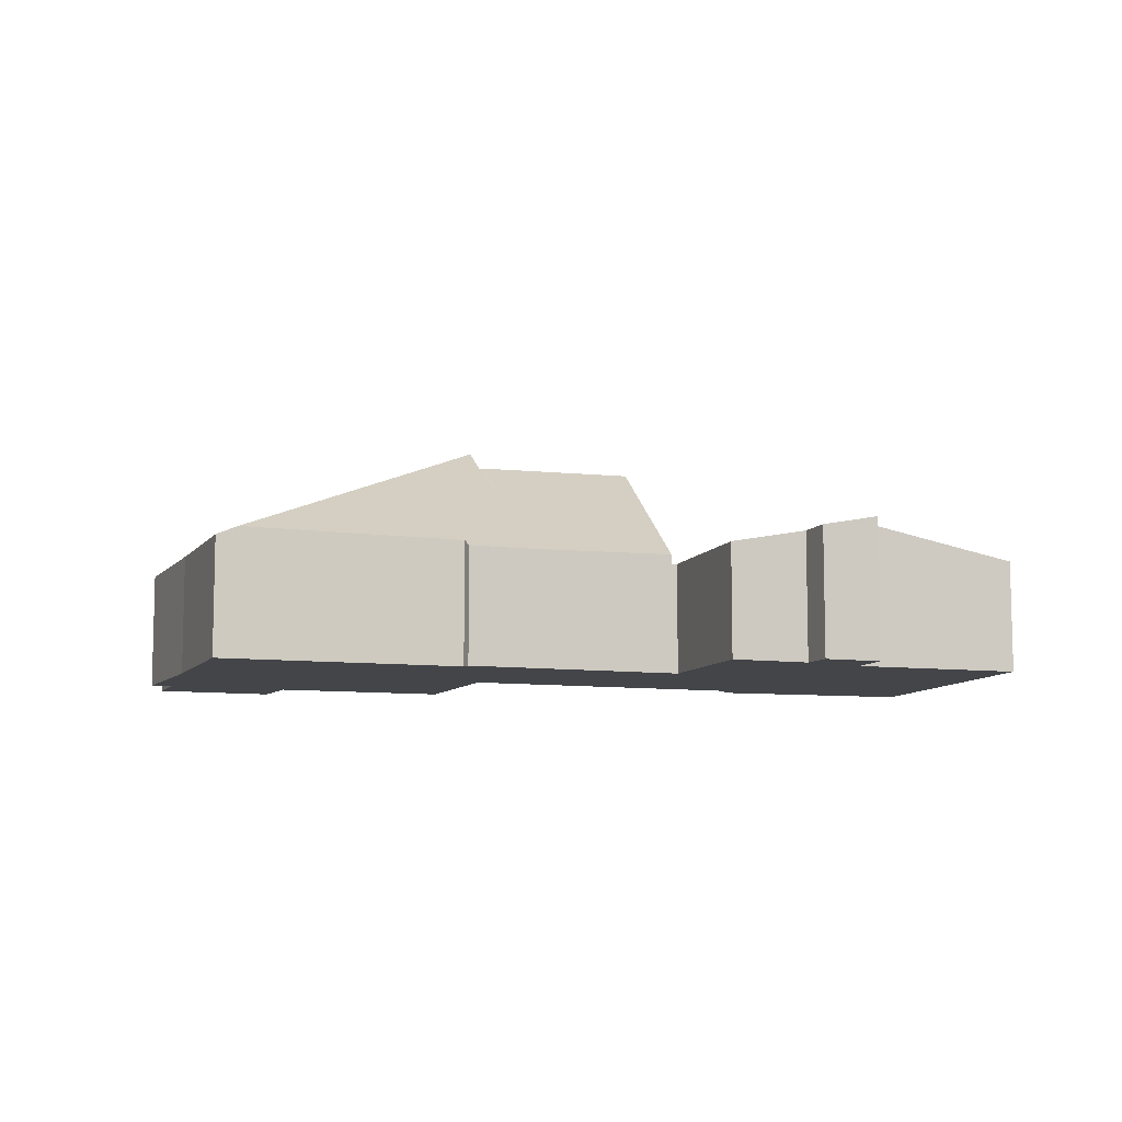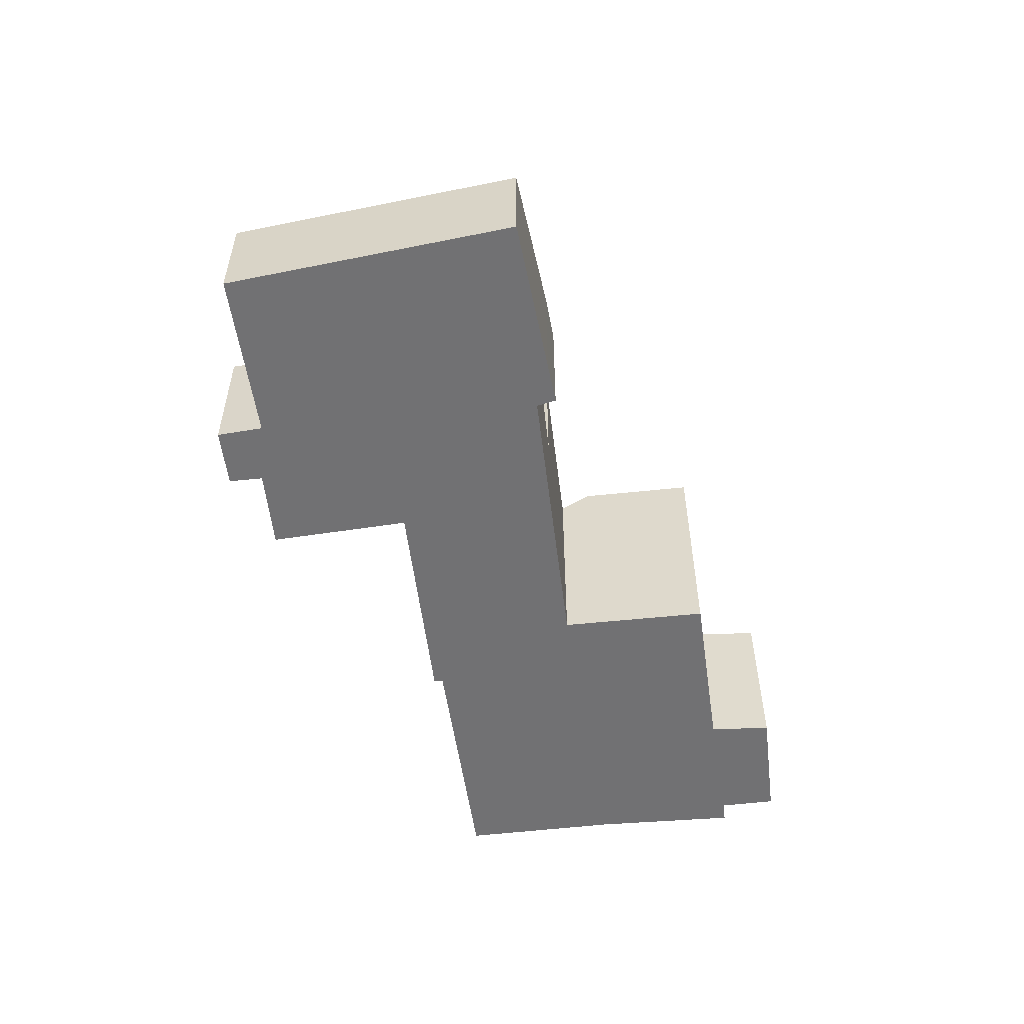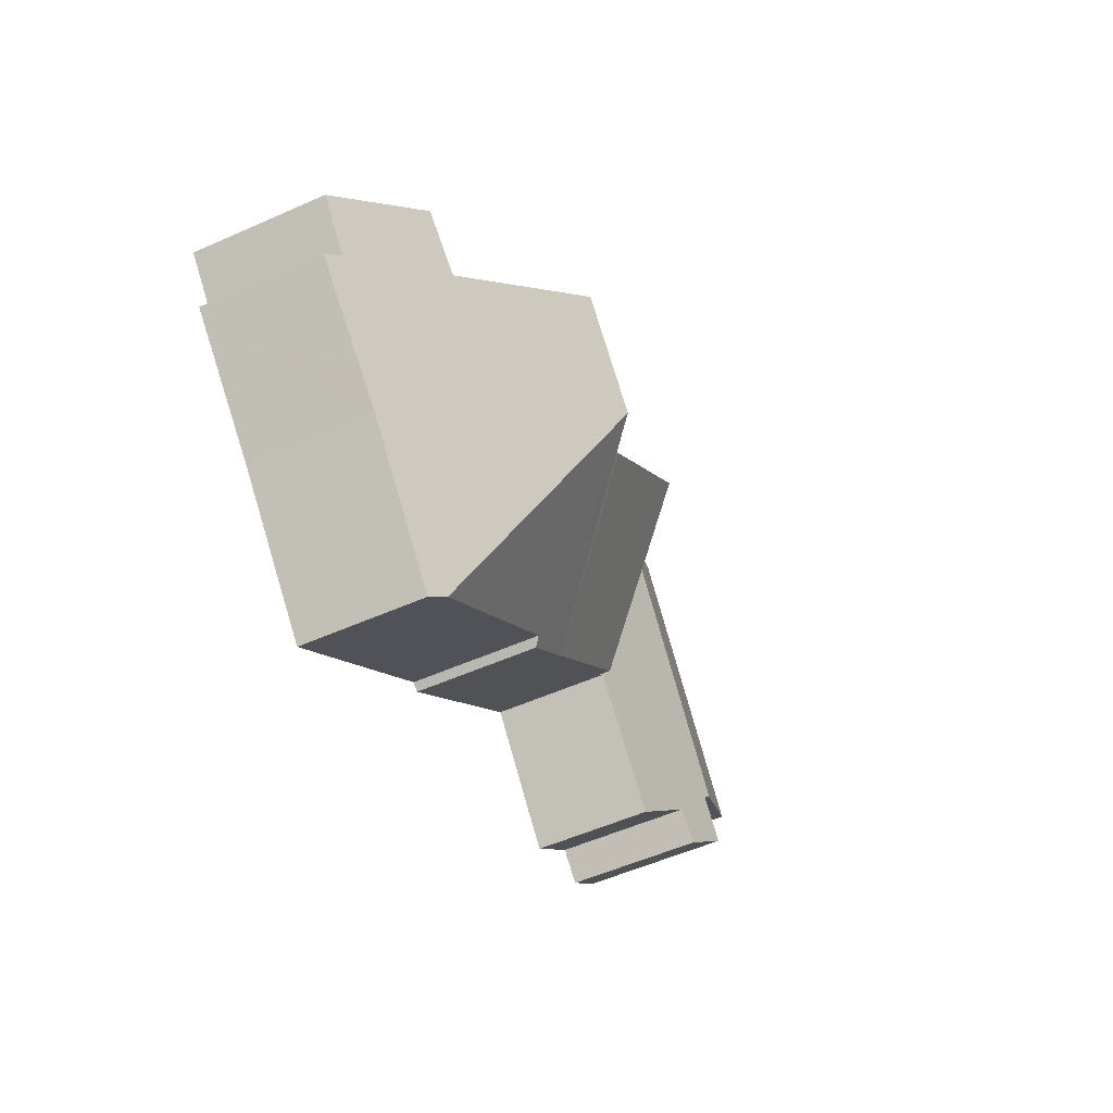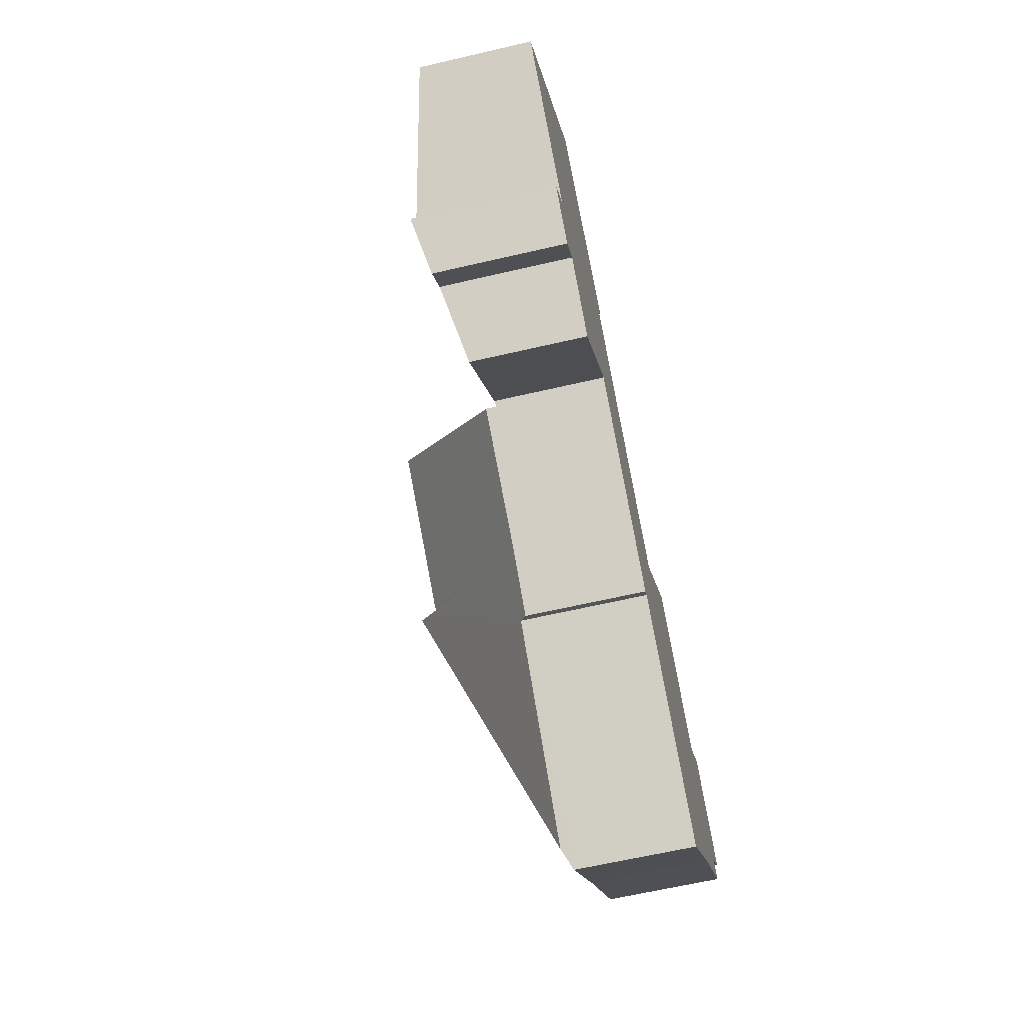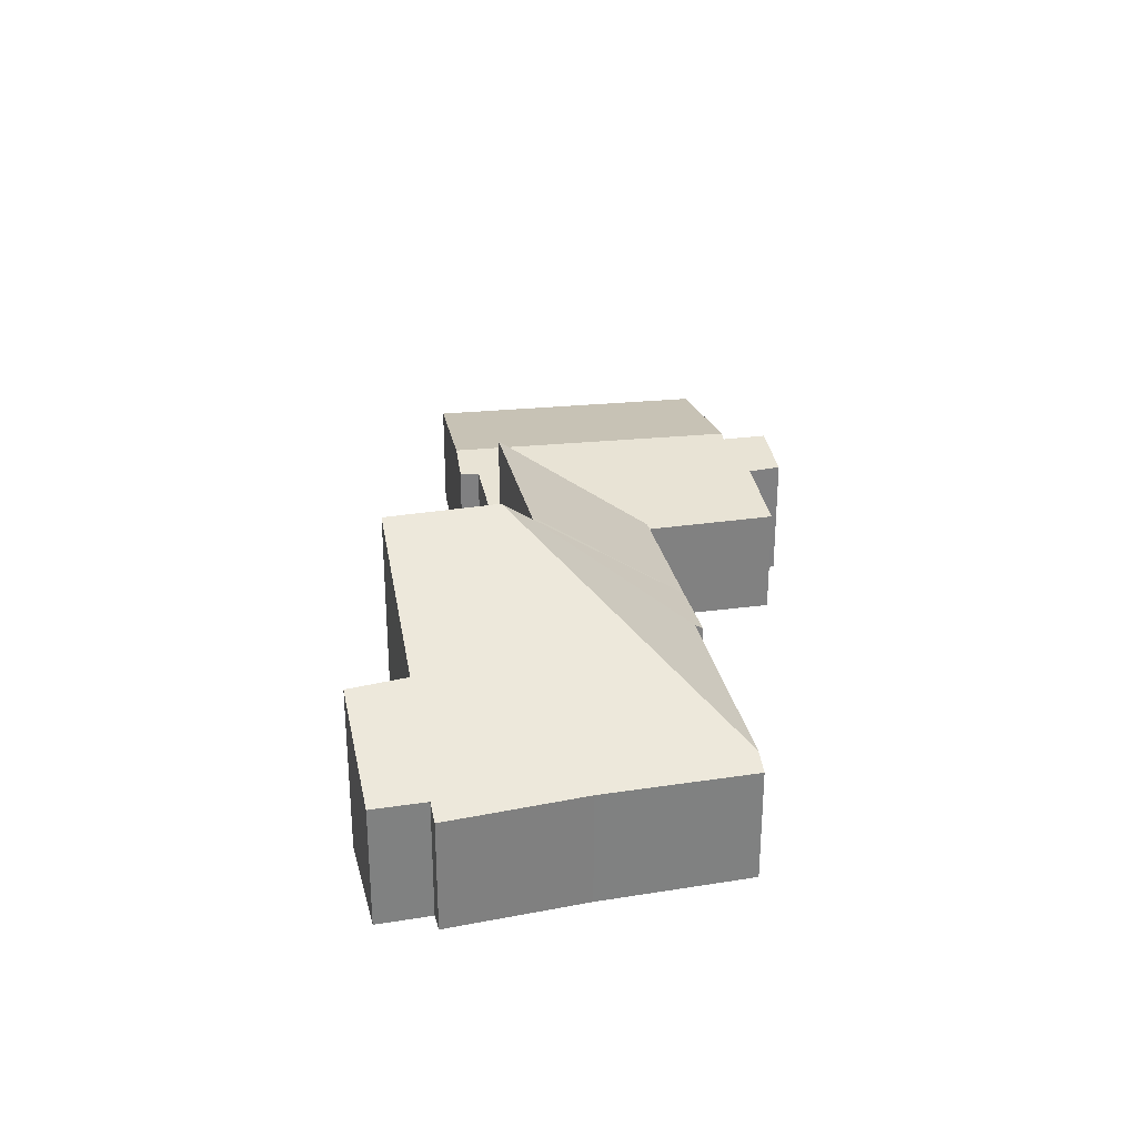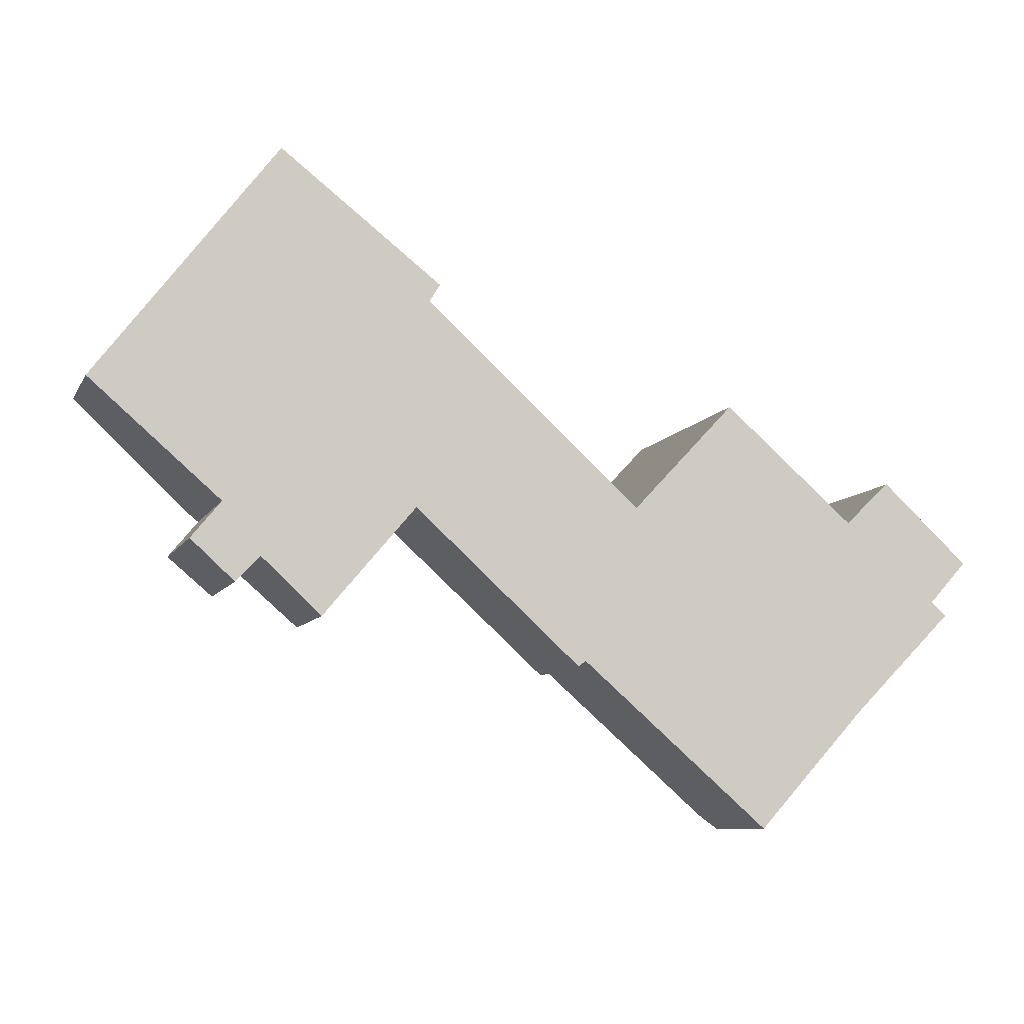
<metadata>
{"format":"obj","ext":"obj","renderer":"f3d","projection":"perspective","resolution":1024,"background":"white","views":[{"elev":-8.8,"azim":-157.9,"up":"+Y"},{"elev":-55.3,"azim":-40.6,"up":"+Y"},{"elev":-54.0,"azim":115.3,"up":"+Z"},{"elev":-62.7,"azim":-76.7,"up":"+Z"},{"elev":30.0,"azim":119.2,"up":"+Y"},{"elev":-8.8,"azim":-17.4,"up":"+Z"}]}
</metadata>
<code>
v  0 2.489 1.524e-16
v  6.834 3.17 3.087
v  2.706 3.17 -2.34
v  4.011 2.489 5.274
v  2.223 3.132 -3.304
v  3.722 2.868 -3.62
v  3.191 2.884 -4.183
v  2.885 3.125 -2.495
v  7.078 2.496 -2.432
v  5.033 2.527 -4.846
v  7.341 2.983 2.13
v  9.336 2.47 0.313
v  7.573 2.992 2.514
v  7.179 2.47 -2.523
v  0 0 0
v  4.011 -3.229e-16 5.274
v  2.223 2.023e-16 -3.304
v  2.885 1.528e-16 -2.495
v  6.834 -1.89e-16 3.087
v  7.573 -1.539e-16 2.514
v  7.341 -1.304e-16 2.13
v  9.336 -1.917e-17 0.313
v  7.179 1.545e-16 -2.523
v  5.033 2.967e-16 -4.846
v  7.078 1.489e-16 -2.432
v  3.191 2.561e-16 -4.183
v  3.722 2.217e-16 -3.62
v  2.706 1.433e-16 -2.34
v  14.69 2.832 -8.928
v  17.43 2.66 -6.651
v  15.05 2.629 -9.241
v  12.59 5.604 -1.713
v  17.91 2.653 -6.167
v  19.69 2.629 -4.381
v  19.36 2.821 -4.075
v  20.21 2.833 -3.147
v  17.28 3.978 -2.32
v  14.39 5.613 0.207
v  12.63 5.604 -1.668
v  18.29 3.947 -1.374
v  9.59 2.657 -4.715
v  10.91 2.795 -5.64
v  10.74 2.656 -5.764
v  12.12 5.124 -2.218
v  7.179 2.708 -2.523
v  12.04 5.132 -2.149
v  9.336 5.192 0.313
v  17.28 1.421e-16 -2.32
v  18.29 8.413e-17 -1.374
v  12.12 1.358e-16 -2.218
v  14.39 -1.268e-17 0.207
v  12.63 1.021e-16 -1.668
v  12.59 1.049e-16 -1.713
v  20.21 1.927e-16 -3.147
v  19.36 2.495e-16 -4.075
v  19.69 2.683e-16 -4.381
v  12.04 1.316e-16 -2.149
v  17.91 3.776e-16 -6.167
v  17.43 4.073e-16 -6.651
v  15.05 5.658e-16 -9.241
v  10.91 3.453e-16 -5.64
v  10.74 3.529e-16 -5.764
v  14.69 5.467e-16 -8.928
v  9.59 2.887e-16 -4.715
g defaultobject
f 1 2 3
f 2 1 4
f 5 6 7
f 6 5 8
f 6 9 10
f 9 6 8
f 9 8 3
f 9 3 2
f 9 2 11
f 9 11 12
f 11 2 13
f 12 14 9
f 15 4 1
f 4 15 16
f 17 8 5
f 8 17 18
f 16 2 4
f 2 16 19
f 2 19 13
f 13 19 20
f 21 12 11
f 12 21 22
f 20 11 13
f 11 20 21
f 22 14 12
f 14 22 23
f 9 24 10
f 24 9 25
f 6 26 7
f 26 6 27
f 14 25 9
f 25 14 23
f 10 27 6
f 27 10 24
f 7 17 5
f 17 7 26
f 8 1 3
f 1 8 18
f 1 18 28
f 1 28 15
f 22 25 23
f 25 27 24
f 27 25 18
f 18 25 28
f 28 25 15
f 15 25 16
f 16 25 21
f 21 25 22
f 16 21 20
f 16 20 19
f 27 17 26
f 17 27 18
f 29 30 31
f 30 29 32
f 30 32 33
f 33 32 34
f 34 32 35
f 35 32 36
f 36 32 37
f 37 32 38
f 38 32 39
f 40 36 37
f 41 42 43
f 42 32 29
f 32 42 44
f 44 42 41
f 45 46 41
f 46 45 47
f 41 46 44
f 48 40 37
f 40 48 49
f 45 22 47
f 22 45 23
f 44 39 32
f 39 44 38
f 38 44 50
f 38 50 51
f 51 50 52
f 52 50 53
f 49 36 40
f 36 49 54
f 55 34 35
f 34 55 56
f 22 46 47
f 46 22 44
f 44 22 50
f 50 22 57
f 51 37 38
f 37 51 48
f 54 35 36
f 35 54 55
f 56 33 34
f 33 56 30
f 30 56 58
f 30 58 59
f 59 31 30
f 31 59 60
f 61 43 42
f 43 61 62
f 31 42 29
f 42 31 60
f 42 60 61
f 61 60 63
f 62 41 43
f 41 62 45
f 45 62 64
f 45 64 23
f 56 55 58
f 64 22 23
f 22 64 57
f 57 64 62
f 57 62 61
f 57 61 63
f 57 63 50
f 50 63 53
f 53 63 52
f 52 63 51
f 51 63 48
f 48 63 60
f 48 60 59
f 48 59 49
f 49 59 55
f 49 55 54
f 55 59 58

</code>
